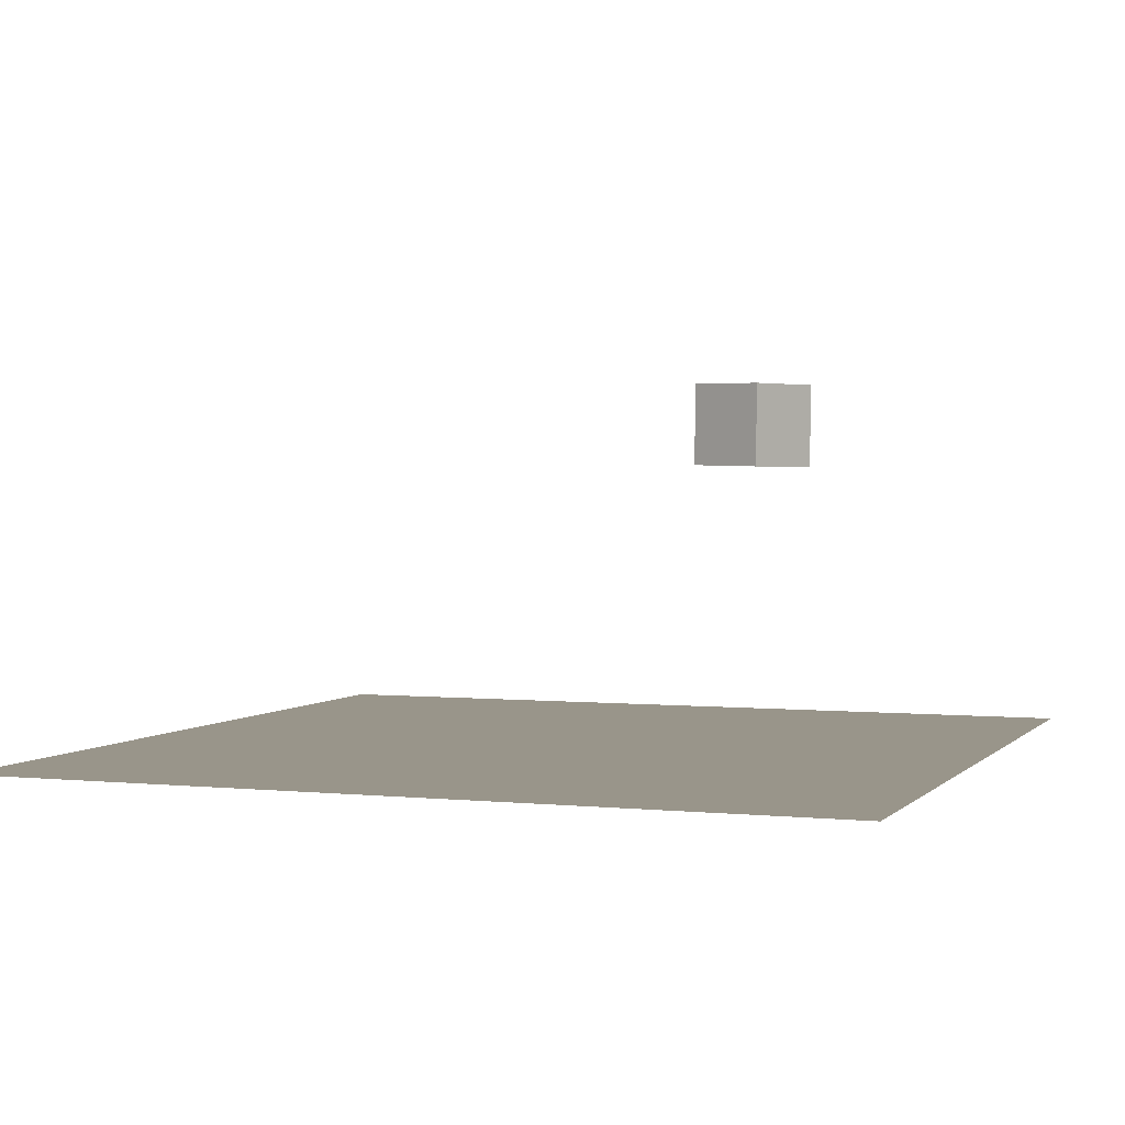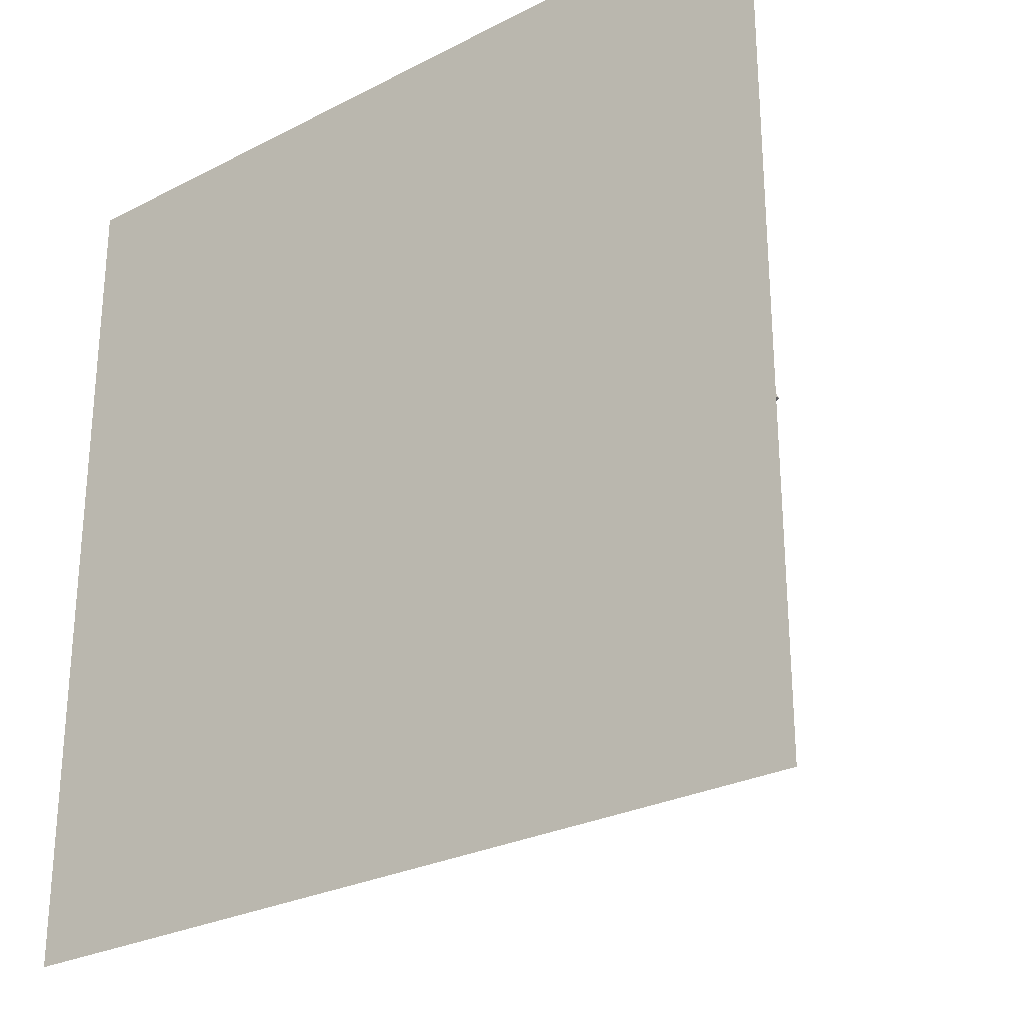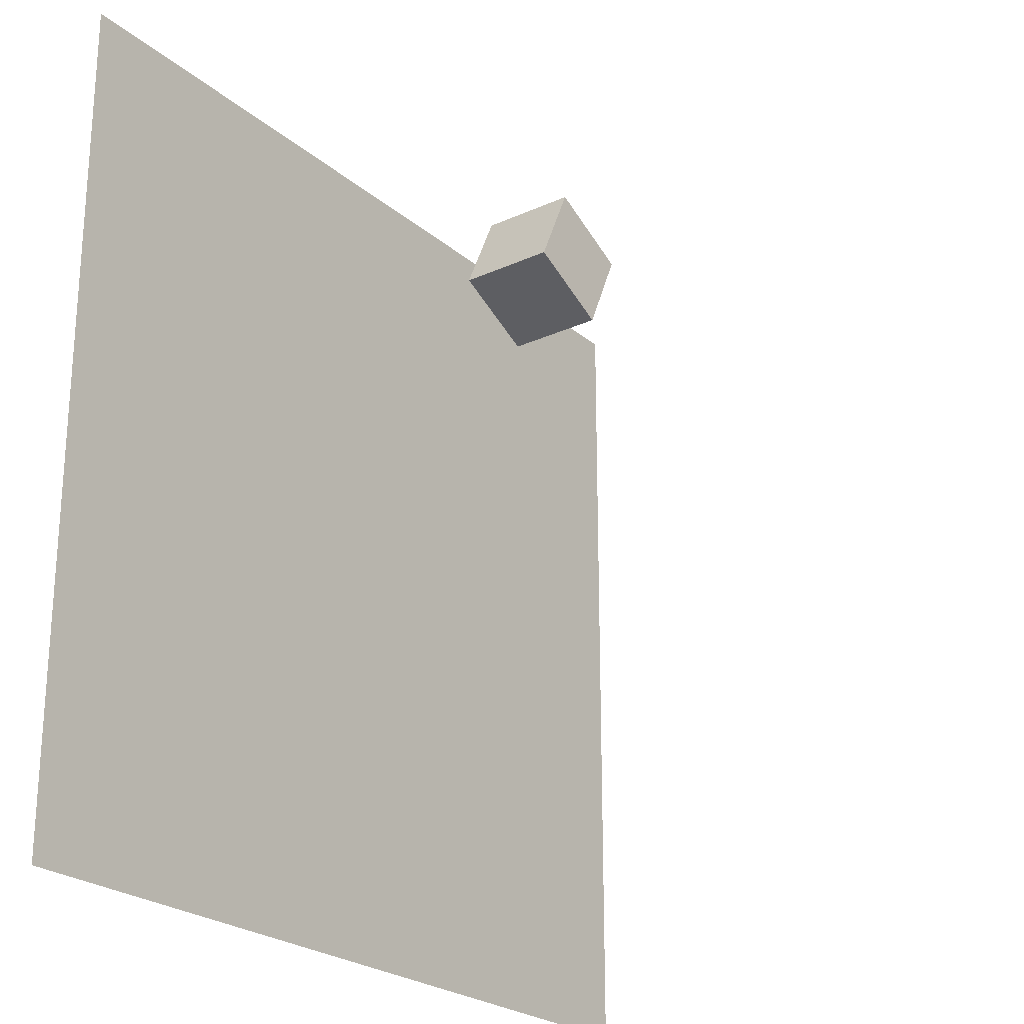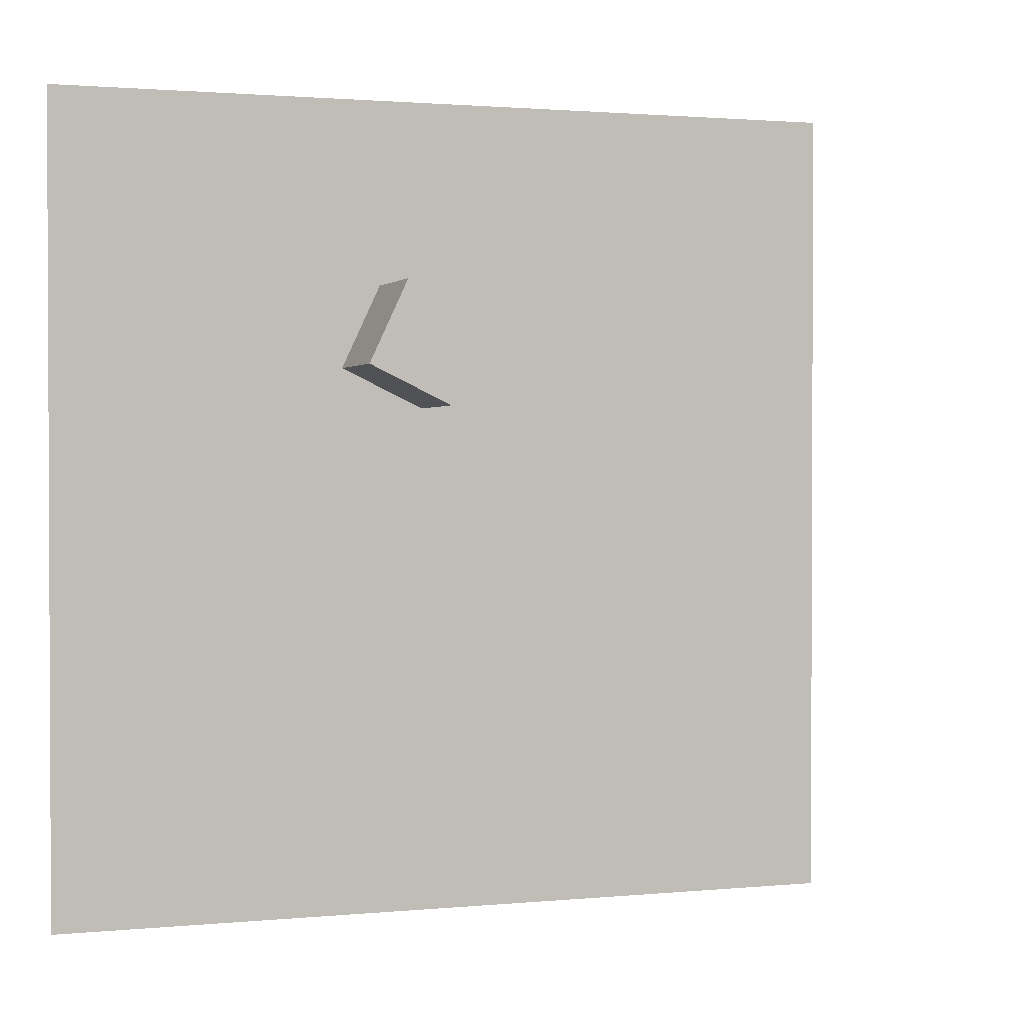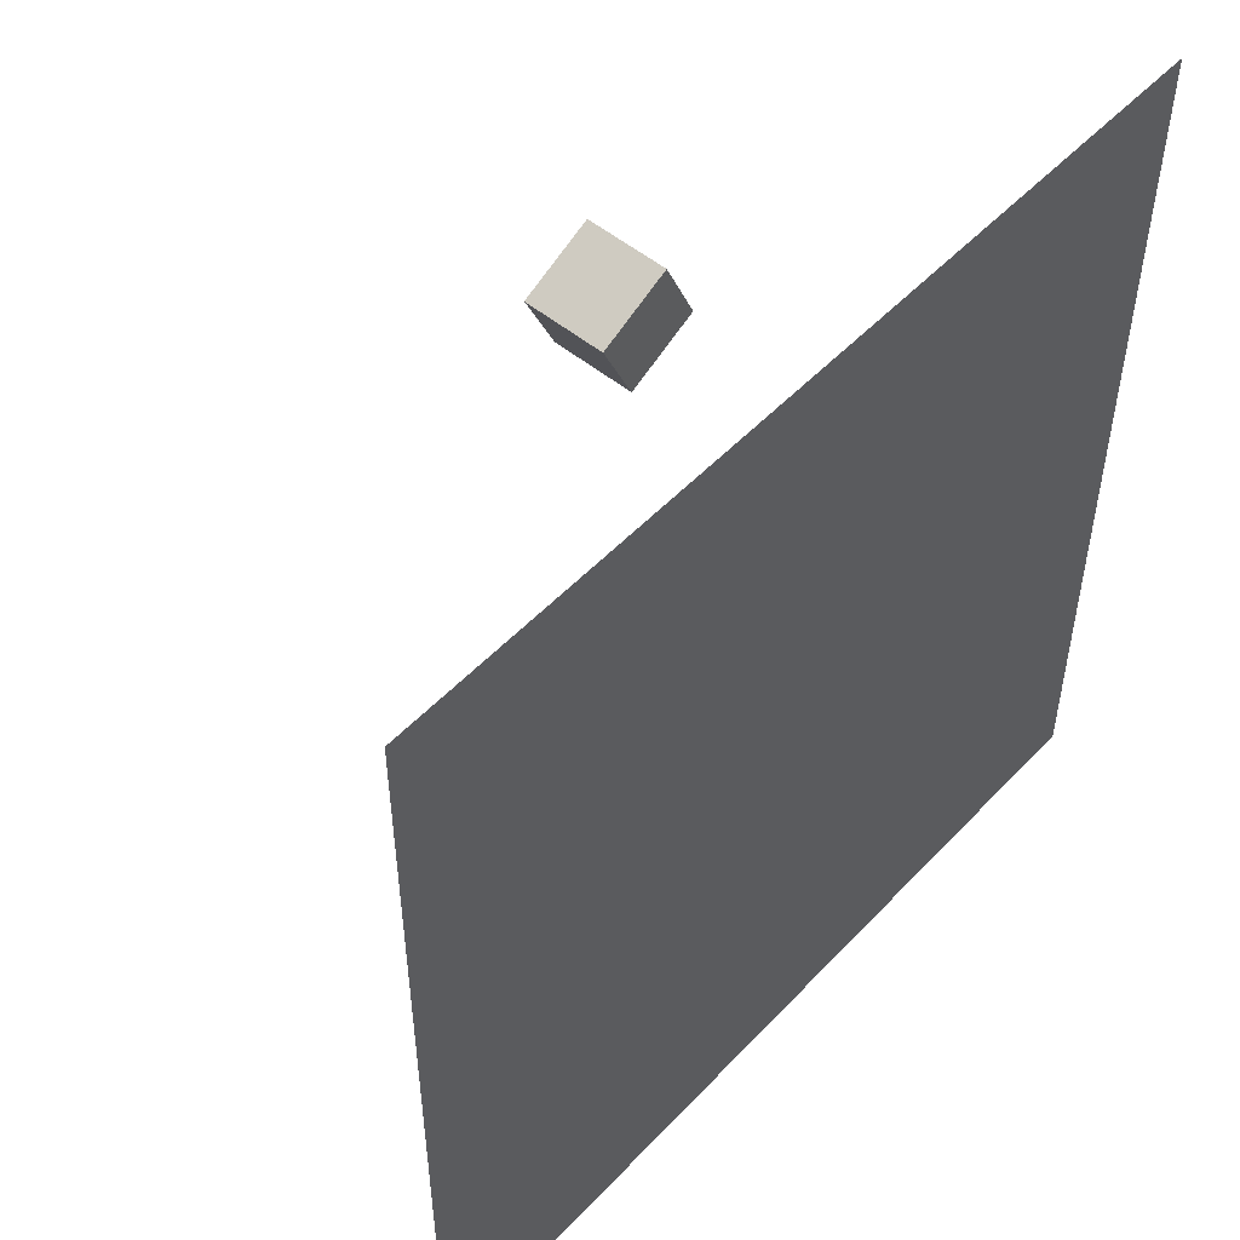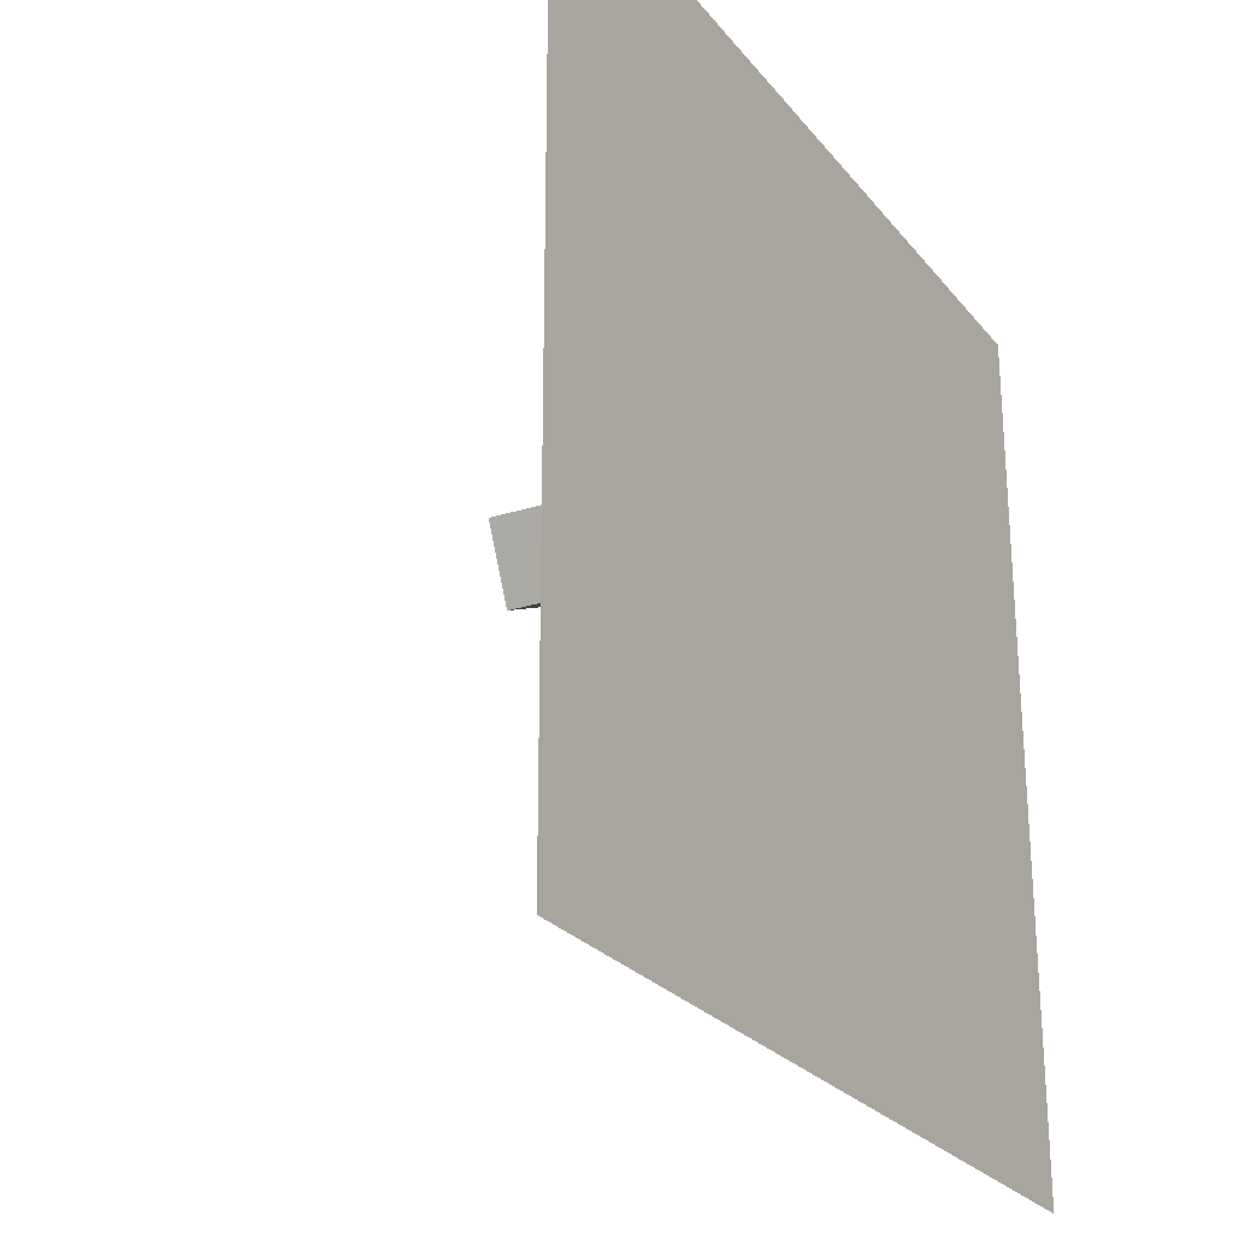
<metadata>
{"format":"obj","ext":"obj","renderer":"f3d","projection":"perspective","resolution":1024,"background":"white","views":[{"elev":2.1,"azim":-69.6,"up":"+Y"},{"elev":-26.9,"azim":38.7,"up":"+Z"},{"elev":-23.9,"azim":126.1,"up":"+Z"},{"elev":1.5,"azim":159.8,"up":"+Z"},{"elev":51.3,"azim":-48.5,"up":"+Z"},{"elev":-25.6,"azim":-60.5,"up":"+Z"}]}
</metadata>
<code>
v 2.968 6.647 2.354
v 2.955 8.647 2.389
v 4.772 6.643 3.218
v 4.759 8.643 3.253
v 2.104 6.61 4.158
v 2.092 8.61 4.193
v 3.908 6.606 5.022
v 3.895 8.606 5.057
f 2 3 1
f 4 7 3
f 8 5 7
f 6 1 5
f 7 1 3
f 4 6 8
f 2 4 3
f 4 8 7
f 8 6 5
f 6 2 1
f 7 5 1
f 4 2 6
v -10 0 10
v 10 0 10
v -10 0 -10
v 10 0 -10
f 10 11 9
f 10 12 11

</code>
